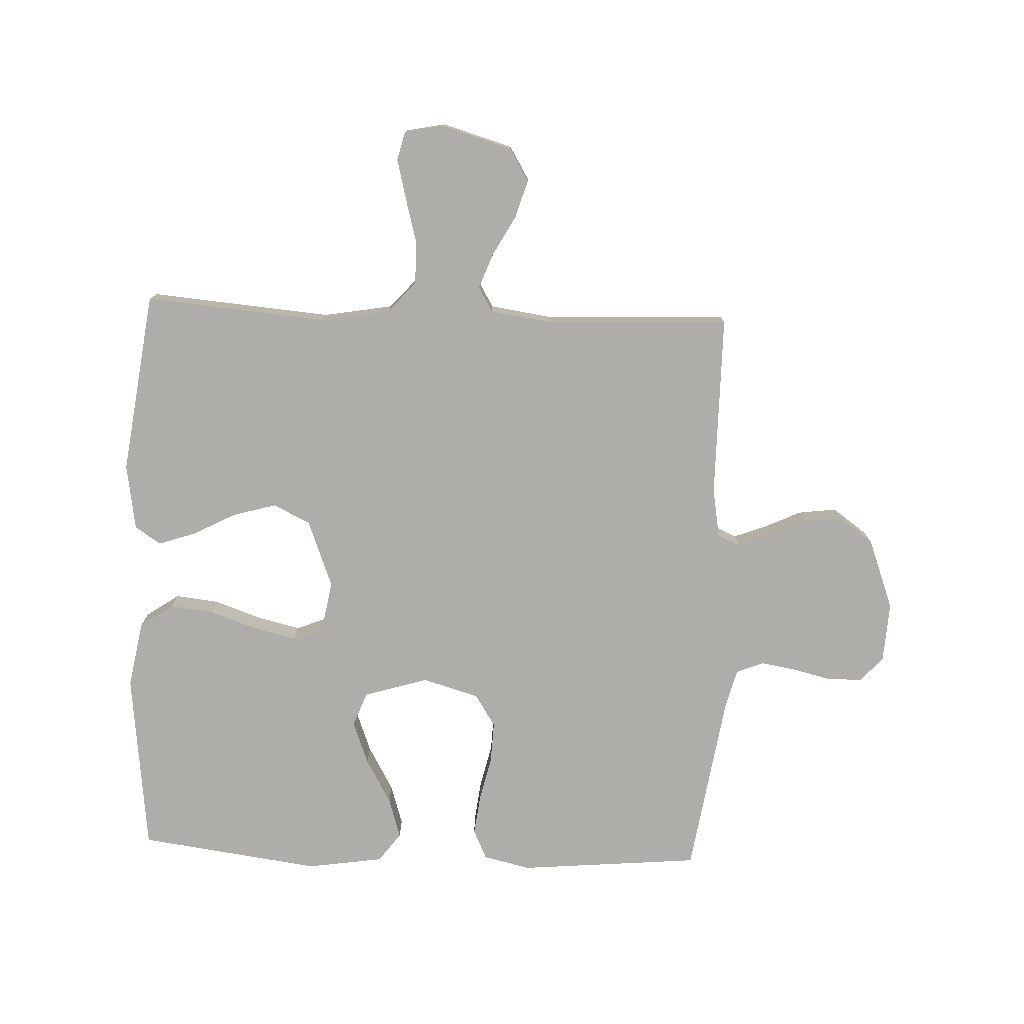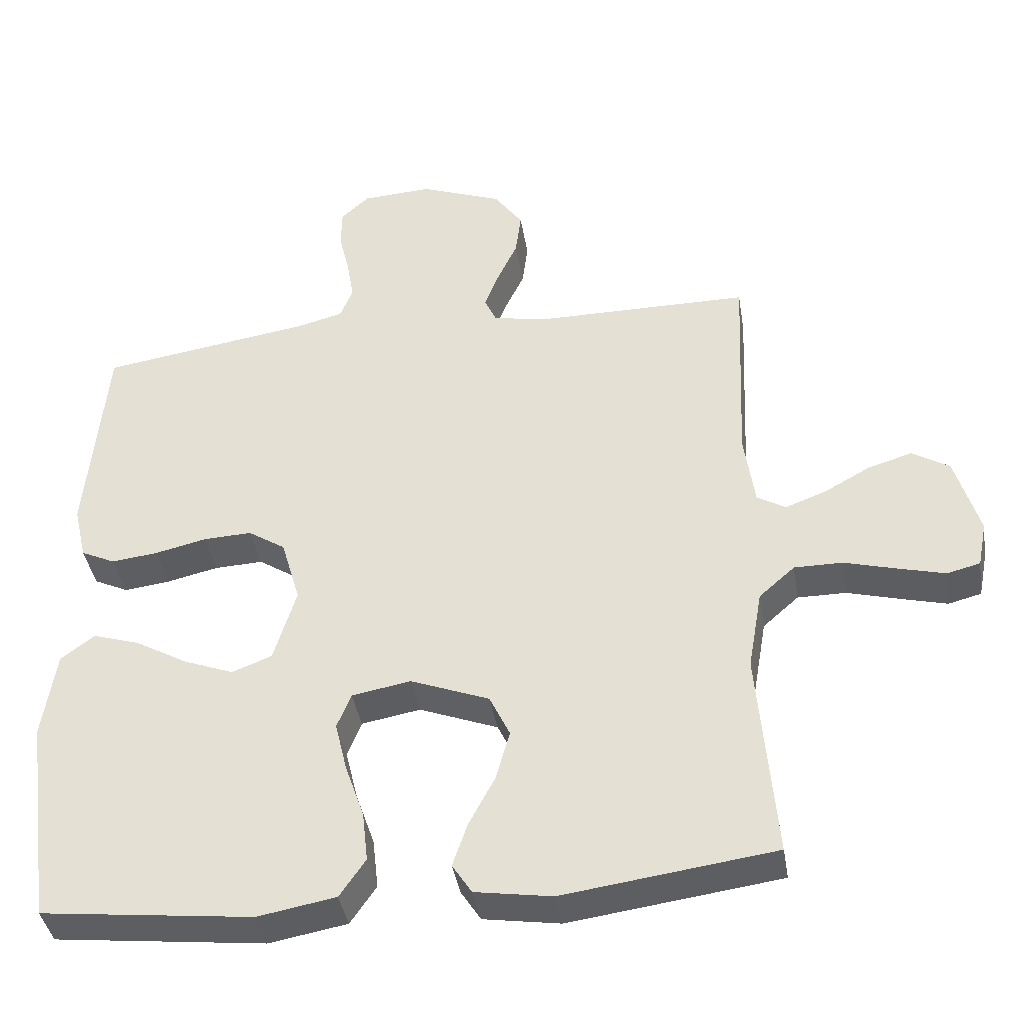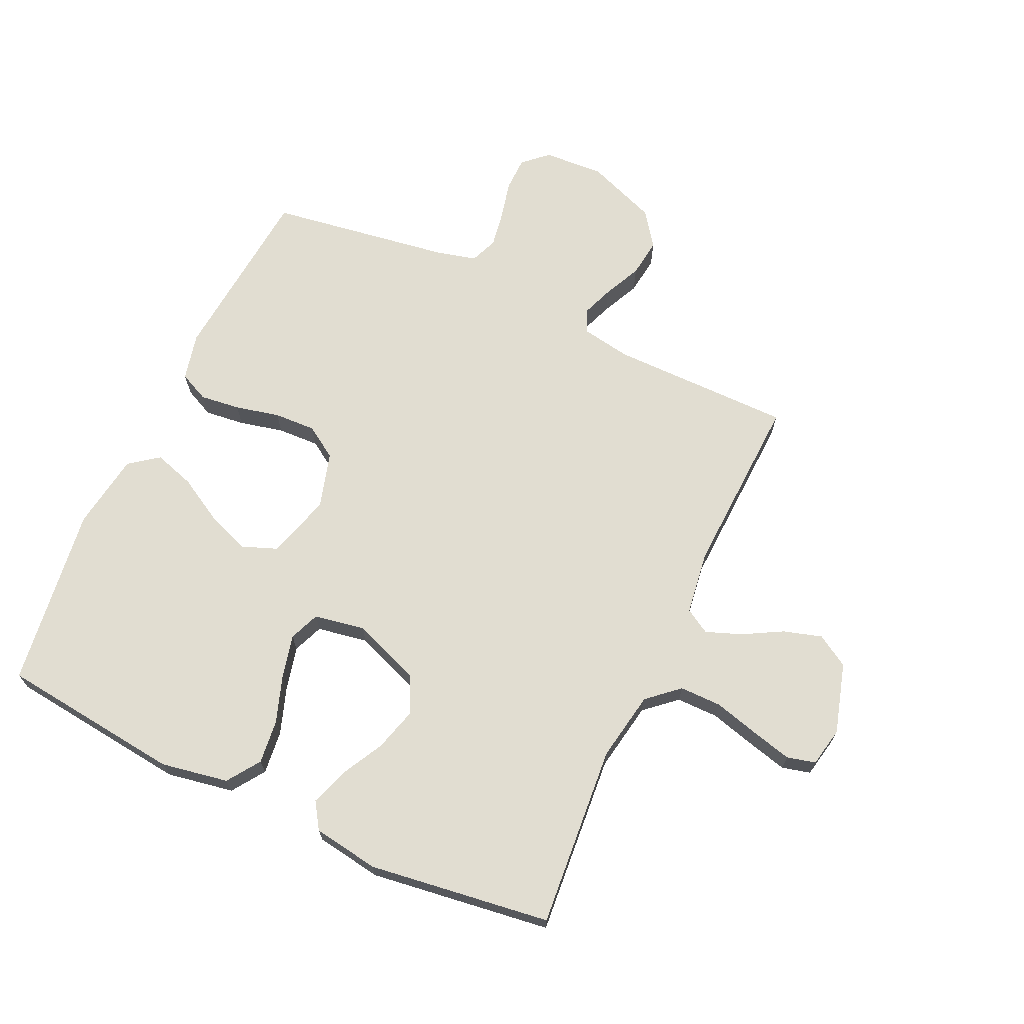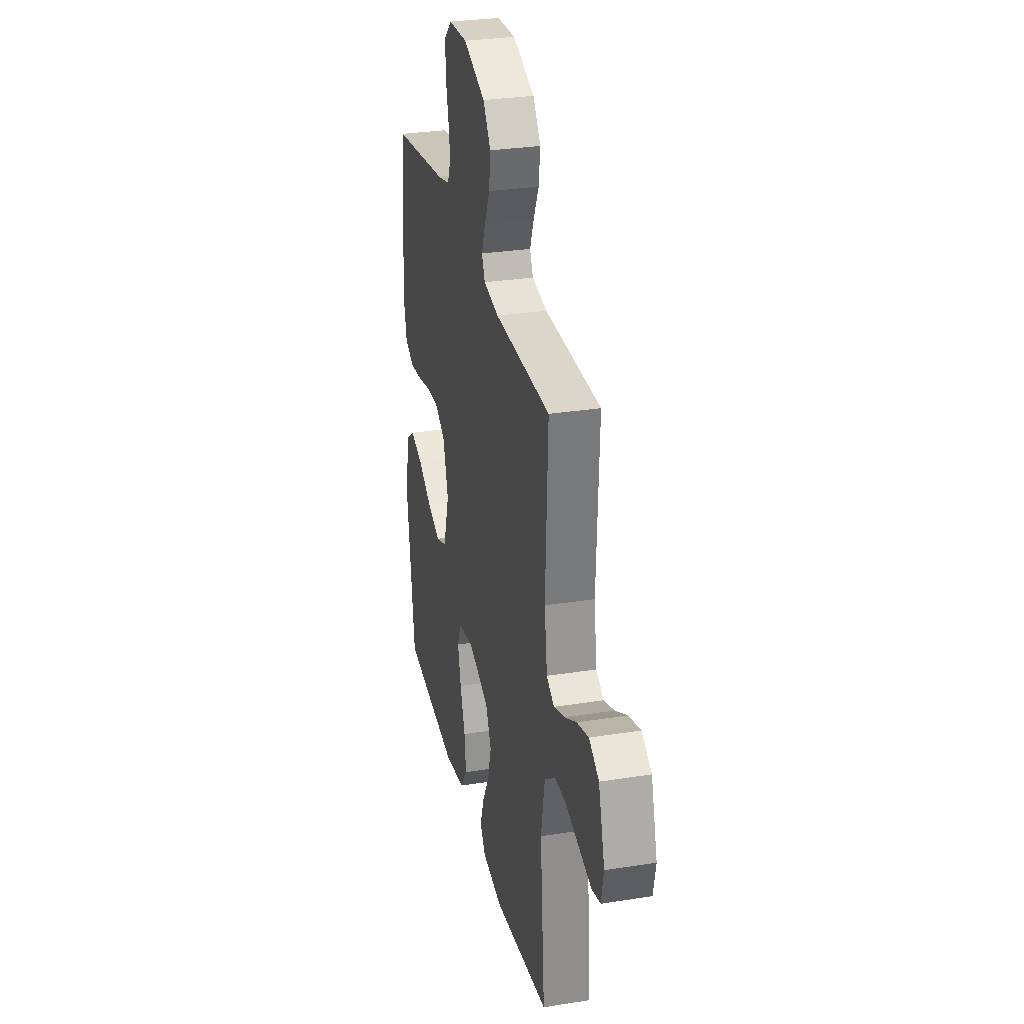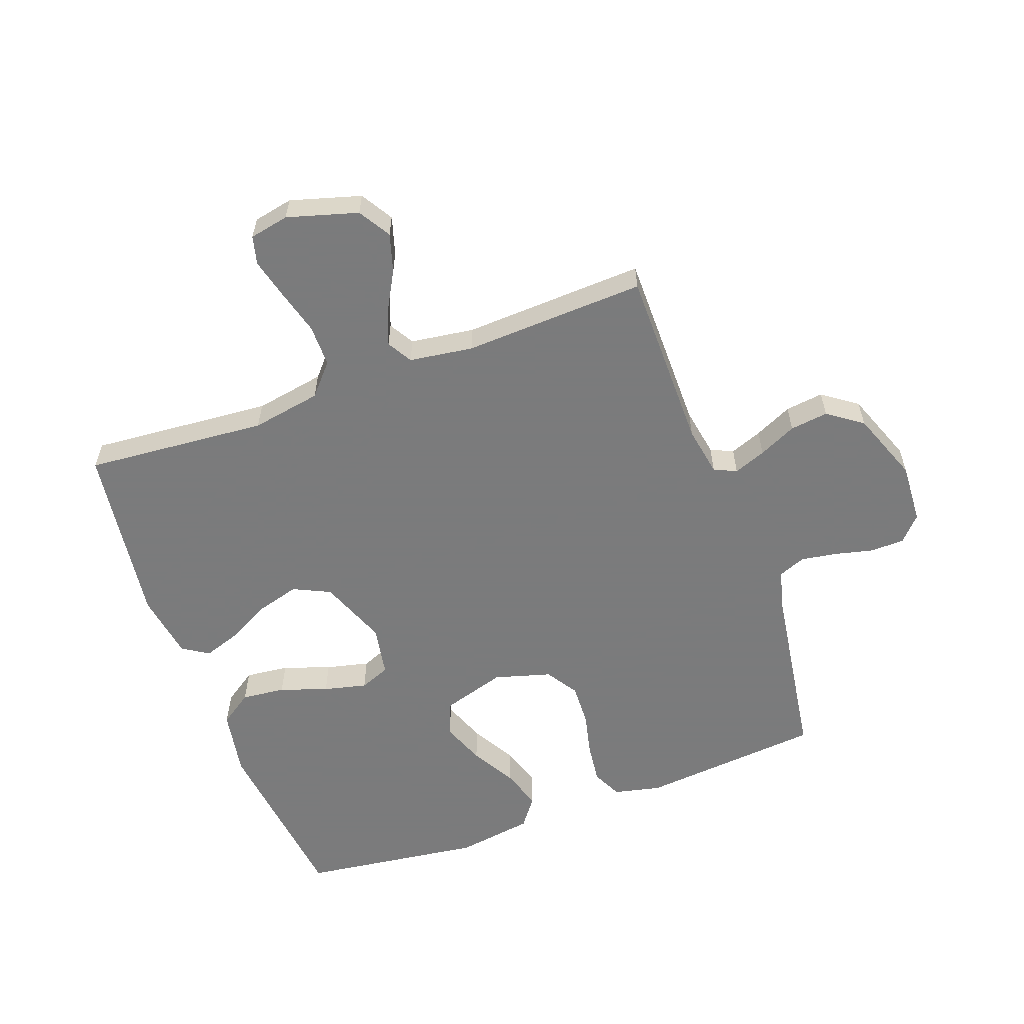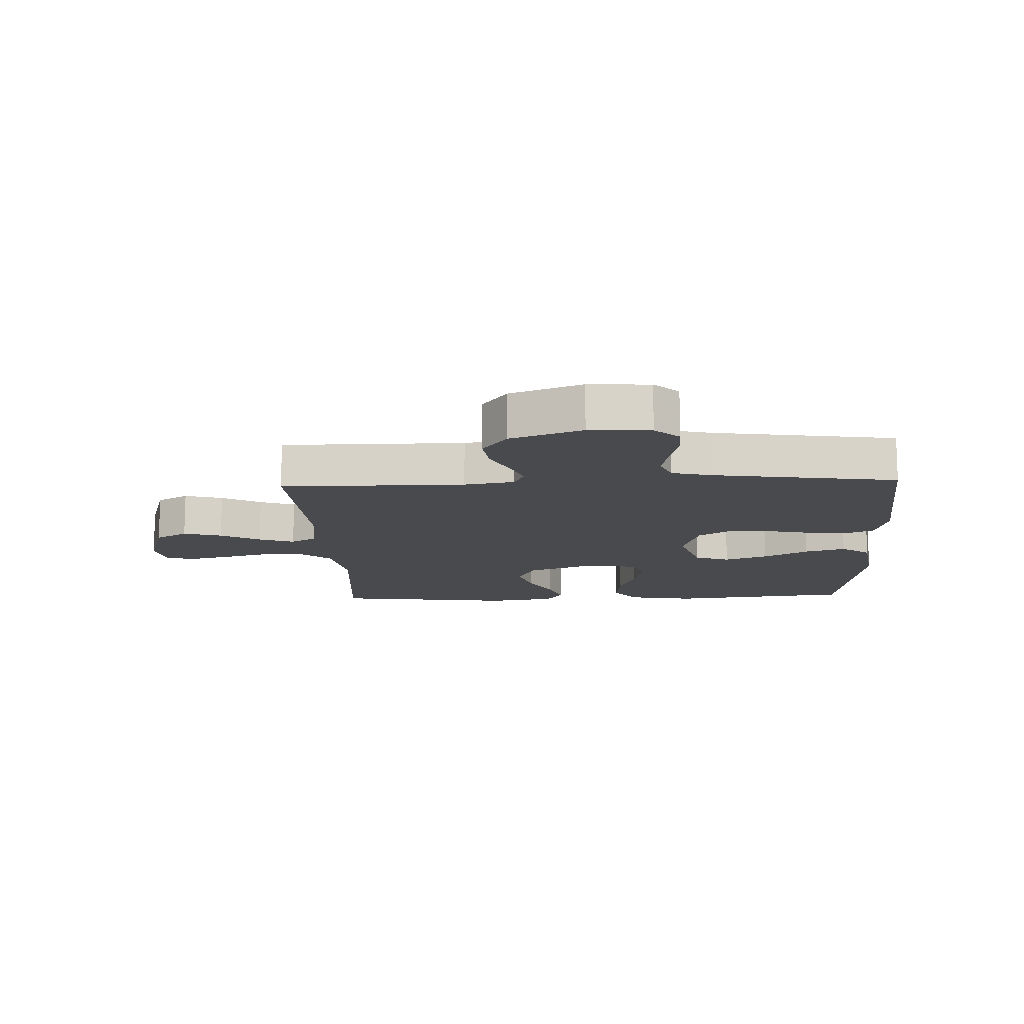
<metadata>
{"format":"obj","ext":"obj","renderer":"f3d","projection":"perspective","resolution":1024,"background":"white","views":[{"elev":-77.3,"azim":-92.3,"up":"+Y"},{"elev":-39.7,"azim":-170.8,"up":"+Z"},{"elev":68.7,"azim":-155.1,"up":"+Y"},{"elev":30.1,"azim":-103.0,"up":"+Z"},{"elev":-58.4,"azim":-69.8,"up":"+Y"},{"elev":-12.9,"azim":2.5,"up":"+Y"}]}
</metadata>
<code>
v 0.5 0.07 -0.5
v 0.2 0.07 -0.534
v 0.089 0.07 -0.514
v 0.052 0.07 -0.46
v 0.06 0.07 -0.388
v 0.087 0.07 -0.31
v 0.104 0.07 -0.239
v 0.084 0.07 -0.189
v 0 0.07 -0.174
v -0.112 0.07 -0.217
v -0.141 0.07 -0.278
v -0.121 0.07 -0.349
v -0.084 0.07 -0.419
v -0.063 0.07 -0.481
v -0.091 0.07 -0.524
v -0.2 0.07 -0.541
v -0.5 0.07 -0.5
v -0.475 0.07 -0.2
v -0.495 0.07 -0.085
v -0.546 0.07 -0.04
v -0.615 0.07 -0.04
v -0.689 0.07 -0.06
v -0.756 0.07 -0.077
v -0.803 0.07 -0.065
v -0.816 0.07 0
v -0.782 0.07 0.116
v -0.729 0.07 0.148
v -0.666 0.07 0.129
v -0.601 0.07 0.093
v -0.543 0.07 0.071
v -0.502 0.07 0.095
v -0.487 0.07 0.2
v -0.5 0.07 0.5
v -0.2 0.07 0.5
v -0.118 0.07 0.514
v -0.101 0.07 0.551
v -0.121 0.07 0.604
v -0.15 0.07 0.666
v -0.158 0.07 0.729
v -0.117 0.07 0.786
v 0 0.07 0.83
v 0.1 0.07 0.824
v 0.14 0.07 0.787
v 0.141 0.07 0.731
v 0.126 0.07 0.668
v 0.116 0.07 0.608
v 0.134 0.07 0.563
v 0.2 0.07 0.546
v 0.5 0.07 0.5
v 0.527 0.07 0.2
v 0.509 0.07 0.122
v 0.46 0.07 0.099
v 0.394 0.07 0.107
v 0.321 0.07 0.124
v 0.252 0.07 0.127
v 0.199 0.07 0.093
v 0.172 0.07 0
v 0.204 0.07 -0.106
v 0.261 0.07 -0.128
v 0.332 0.07 -0.101
v 0.406 0.07 -0.059
v 0.473 0.07 -0.038
v 0.521 0.07 -0.074
v 0.54 0.07 -0.2
v 0.5 0 -0.5
v 0.2 0 -0.534
v 0.089 0 -0.514
v 0.052 0 -0.46
v 0.06 0 -0.388
v 0.087 0 -0.31
v 0.104 0 -0.239
v 0.084 0 -0.189
v 0 0 -0.174
v -0.112 0 -0.217
v -0.141 0 -0.278
v -0.121 0 -0.349
v -0.084 0 -0.419
v -0.063 0 -0.481
v -0.091 0 -0.524
v -0.2 0 -0.541
v -0.5 0 -0.5
v -0.475 0 -0.2
v -0.495 0 -0.085
v -0.546 0 -0.04
v -0.615 0 -0.04
v -0.689 0 -0.06
v -0.756 0 -0.077
v -0.803 0 -0.065
v -0.816 0 0
v -0.782 0 0.116
v -0.729 0 0.148
v -0.666 0 0.129
v -0.601 0 0.093
v -0.543 0 0.071
v -0.502 0 0.095
v -0.487 0 0.2
v -0.5 0 0.5
v -0.2 0 0.5
v -0.118 0 0.514
v -0.101 0 0.551
v -0.121 0 0.604
v -0.15 0 0.666
v -0.158 0 0.729
v -0.117 0 0.786
v 0 0 0.83
v 0.1 0 0.824
v 0.14 0 0.787
v 0.141 0 0.731
v 0.126 0 0.668
v 0.116 0 0.608
v 0.134 0 0.563
v 0.2 0 0.546
v 0.5 0 0.5
v 0.527 0 0.2
v 0.509 0 0.122
v 0.46 0 0.099
v 0.394 0 0.107
v 0.321 0 0.124
v 0.252 0 0.127
v 0.199 0 0.093
v 0.172 0 0
v 0.204 0 -0.106
v 0.261 0 -0.128
v 0.332 0 -0.101
v 0.406 0 -0.059
v 0.473 0 -0.038
v 0.521 0 -0.074
v 0.54 0 -0.2
f 4 5 6
f 3 4 6
f 2 3 6
f 1 2 6
f 64 1 6
f 63 64 6
f 62 63 6
f 61 62 6
f 60 61 6
f 59 60 6 7
f 58 59 7 8
f 57 58 8 9
f 56 57 9 10
f 52 53 54
f 51 52 54
f 50 51 54
f 49 50 54
f 48 49 54
f 47 48 54 55
f 46 47 55 56
f 43 44 45
f 42 43 45
f 41 42 45
f 40 41 45
f 39 40 45
f 38 39 45
f 37 38 45
f 36 37 45 46
f 46 56 10
f 36 46 10
f 35 36 10
f 32 33 34
f 35 10 11
f 34 35 11
f 32 34 11
f 31 32 11
f 27 28 29
f 26 27 29
f 25 26 29
f 24 25 29
f 23 24 29
f 22 23 29
f 21 22 29
f 20 21 29 30
f 31 11 12
f 30 31 12
f 20 30 12
f 19 20 12
f 16 17 18
f 16 18 19
f 15 16 19
f 14 15 19
f 13 14 19
f 12 13 19
f 70 69 68
f 70 68 67
f 70 67 66
f 70 66 65
f 70 65 128
f 70 128 127
f 70 127 126
f 70 126 125
f 70 125 124
f 71 70 124 123
f 72 71 123 122
f 73 72 122 121
f 74 73 121 120
f 118 117 116
f 118 116 115
f 118 115 114
f 118 114 113
f 118 113 112
f 119 118 112 111
f 120 119 111 110
f 109 108 107
f 109 107 106
f 109 106 105
f 109 105 104
f 109 104 103
f 109 103 102
f 109 102 101
f 110 109 101 100
f 74 120 110
f 74 110 100
f 74 100 99
f 98 97 96
f 75 74 99
f 75 99 98
f 75 98 96
f 75 96 95
f 93 92 91
f 93 91 90
f 93 90 89
f 93 89 88
f 93 88 87
f 93 87 86
f 93 86 85
f 94 93 85 84
f 76 75 95
f 76 95 94
f 76 94 84
f 76 84 83
f 82 81 80
f 83 82 80
f 83 80 79
f 83 79 78
f 83 78 77
f 83 77 76
f 1 65 66 2
f 2 66 67 3
f 3 67 68 4
f 4 68 69 5
f 5 69 70 6
f 6 70 71 7
f 7 71 72 8
f 8 72 73 9
f 9 73 74 10
f 10 74 75 11
f 11 75 76 12
f 12 76 77 13
f 13 77 78 14
f 14 78 79 15
f 15 79 80 16
f 16 80 81 17
f 17 81 82 18
f 18 82 83 19
f 19 83 84 20
f 20 84 85 21
f 21 85 86 22
f 22 86 87 23
f 23 87 88 24
f 24 88 89 25
f 25 89 90 26
f 26 90 91 27
f 27 91 92 28
f 28 92 93 29
f 29 93 94 30
f 30 94 95 31
f 31 95 96 32
f 32 96 97 33
f 33 97 98 34
f 34 98 99 35
f 35 99 100 36
f 36 100 101 37
f 37 101 102 38
f 38 102 103 39
f 39 103 104 40
f 40 104 105 41
f 41 105 106 42
f 42 106 107 43
f 43 107 108 44
f 44 108 109 45
f 45 109 110 46
f 46 110 111 47
f 47 111 112 48
f 48 112 113 49
f 49 113 114 50
f 50 114 115 51
f 51 115 116 52
f 52 116 117 53
f 53 117 118 54
f 54 118 119 55
f 55 119 120 56
f 56 120 121 57
f 57 121 122 58
f 58 122 123 59
f 59 123 124 60
f 60 124 125 61
f 61 125 126 62
f 62 126 127 63
f 63 127 128 64
f 64 128 65 1

</code>
